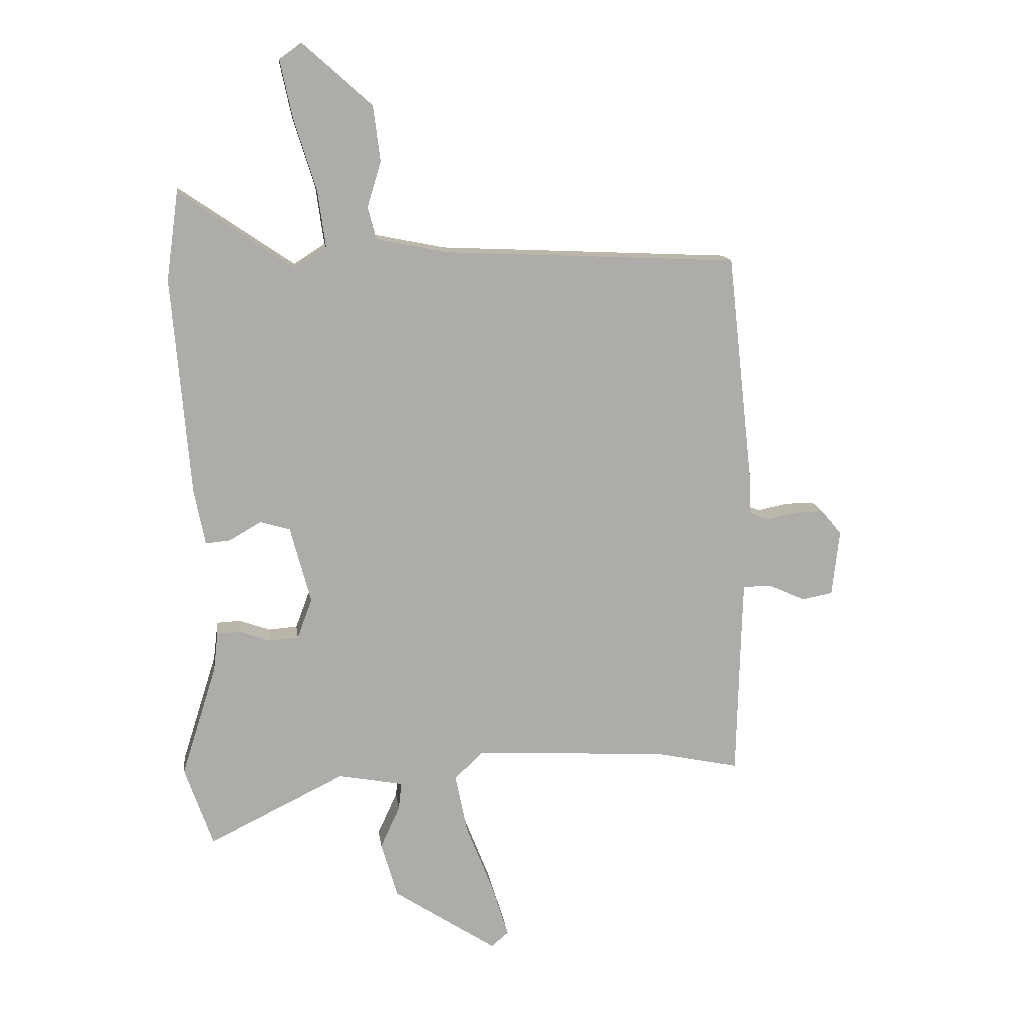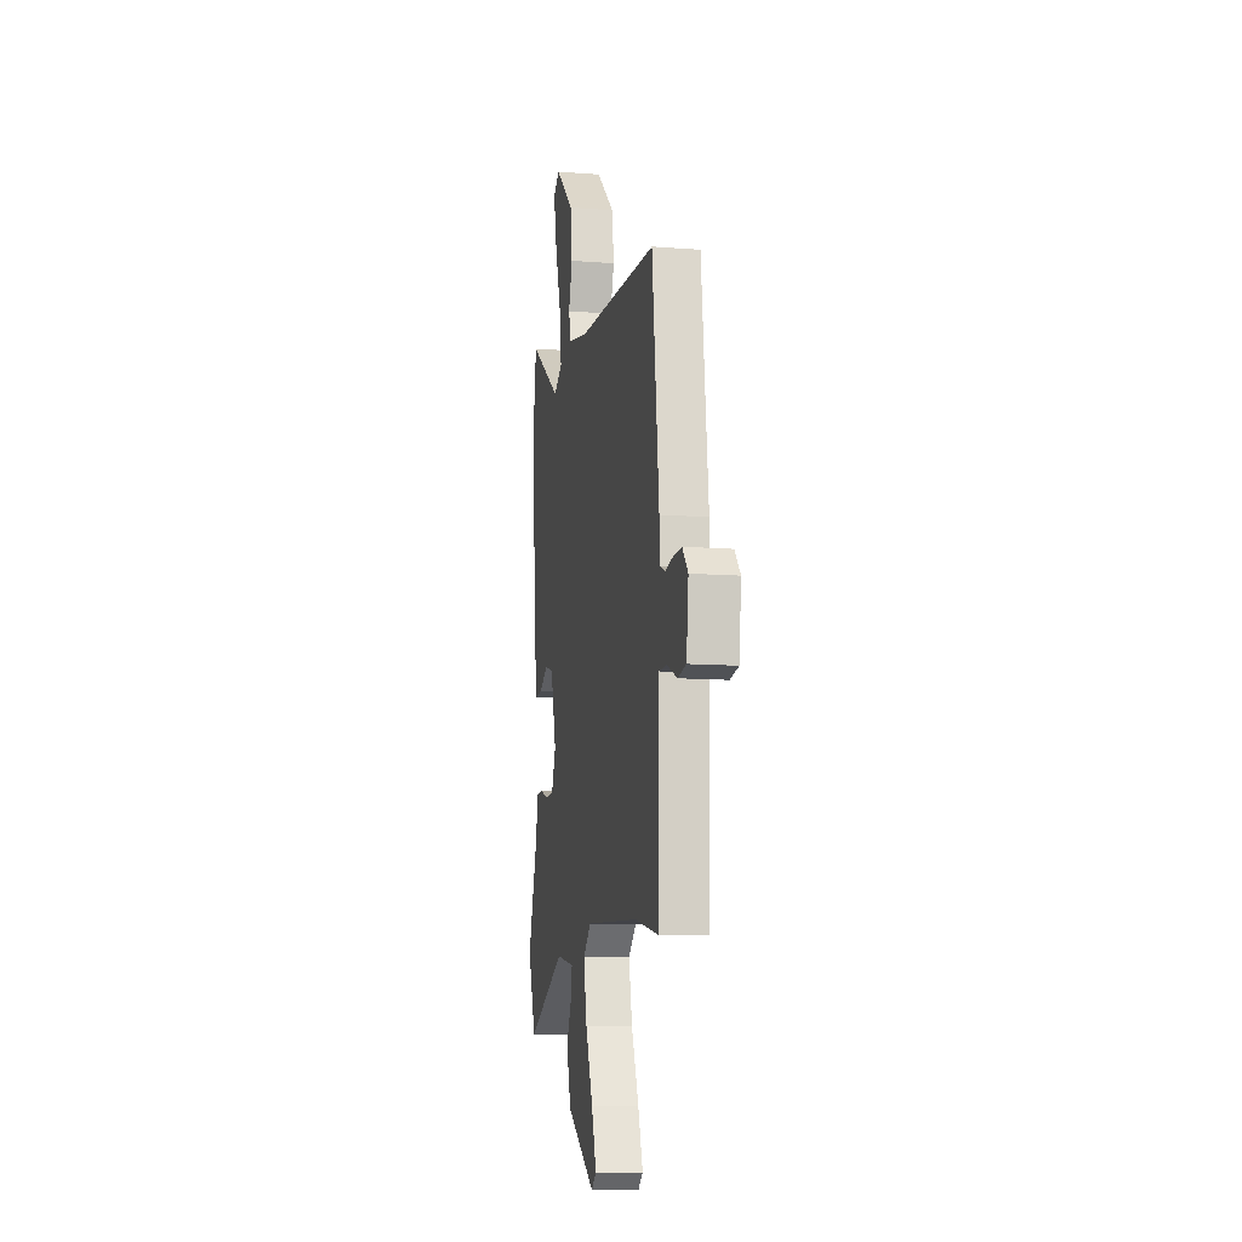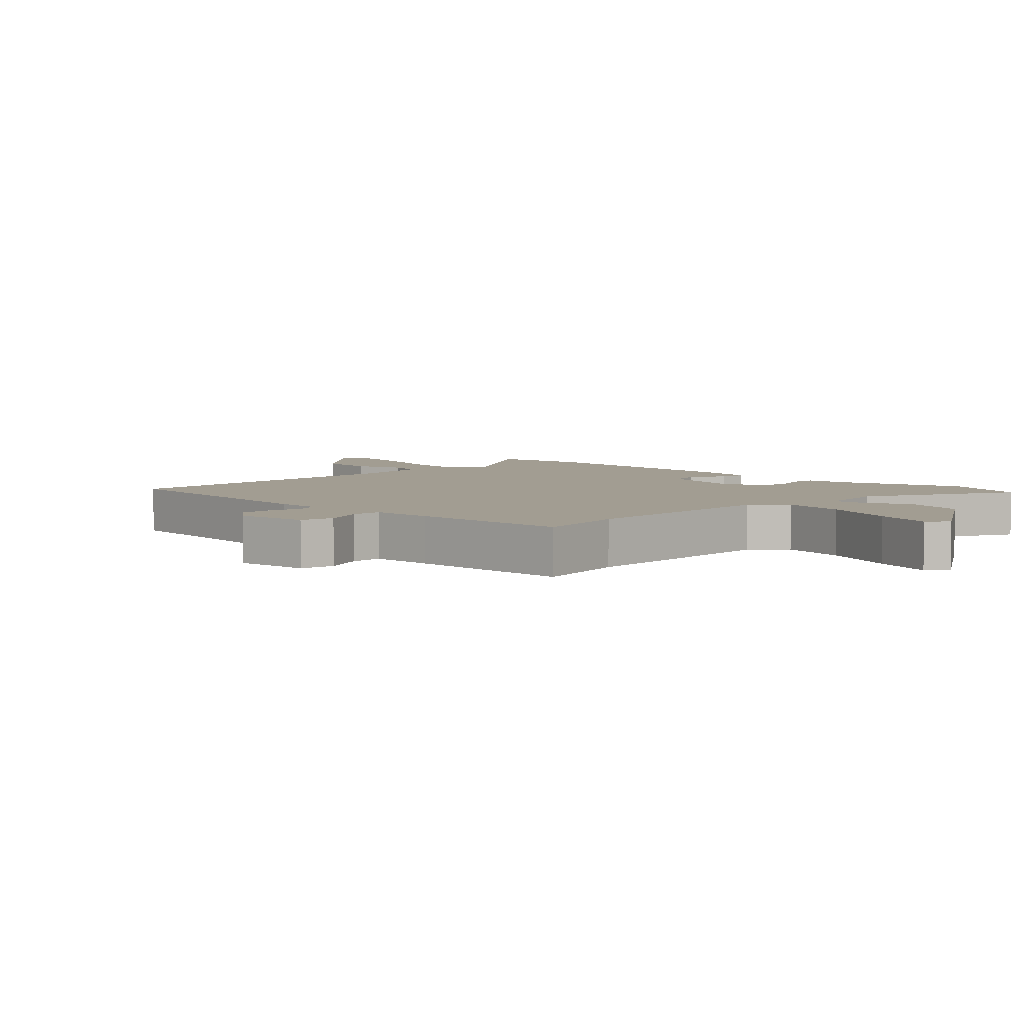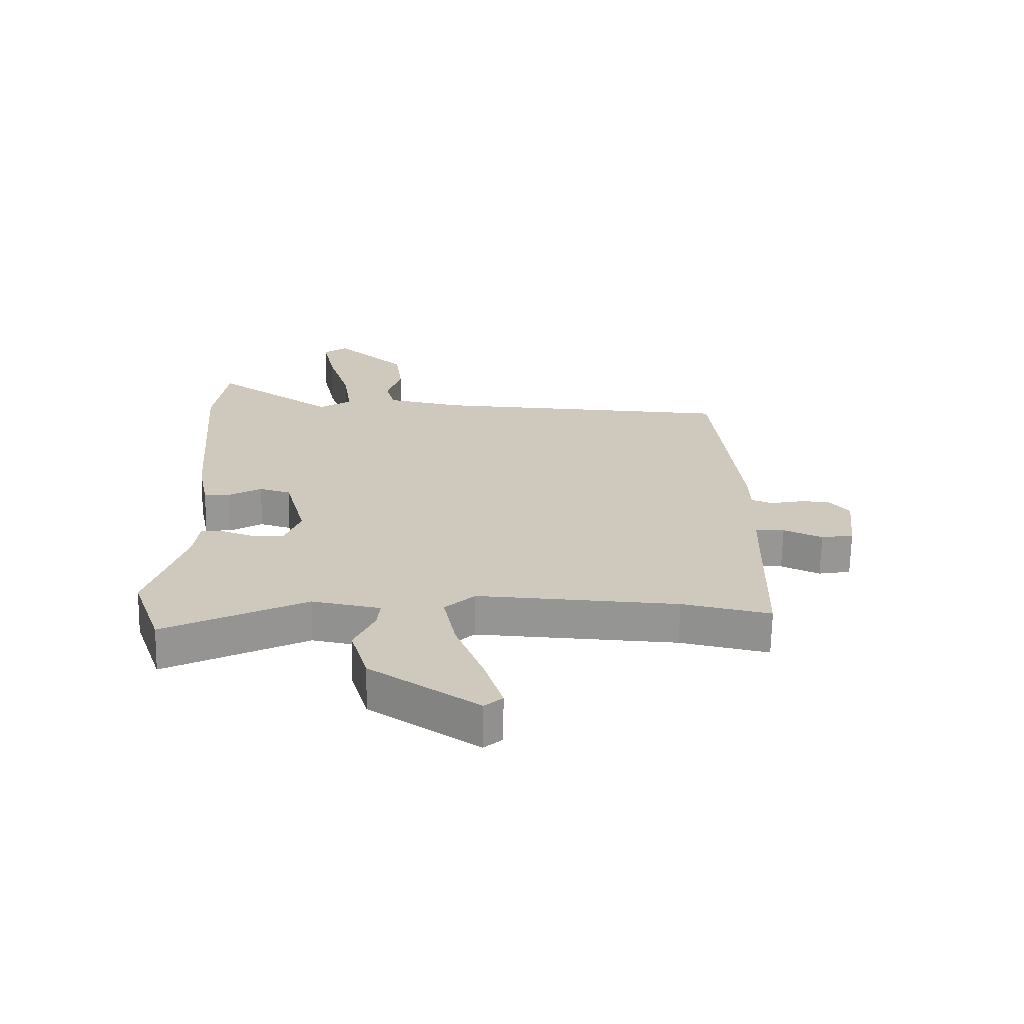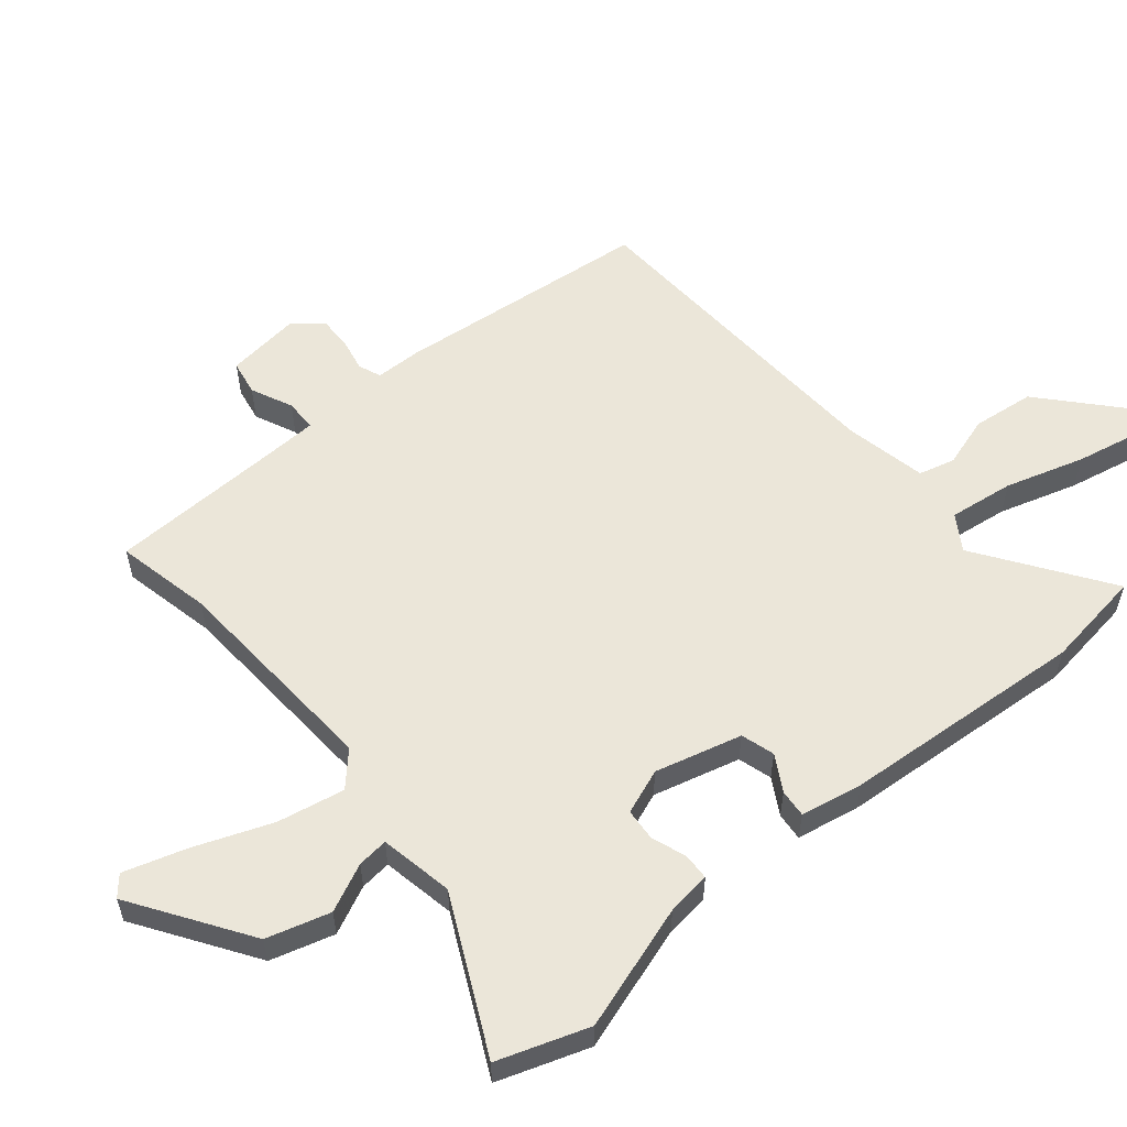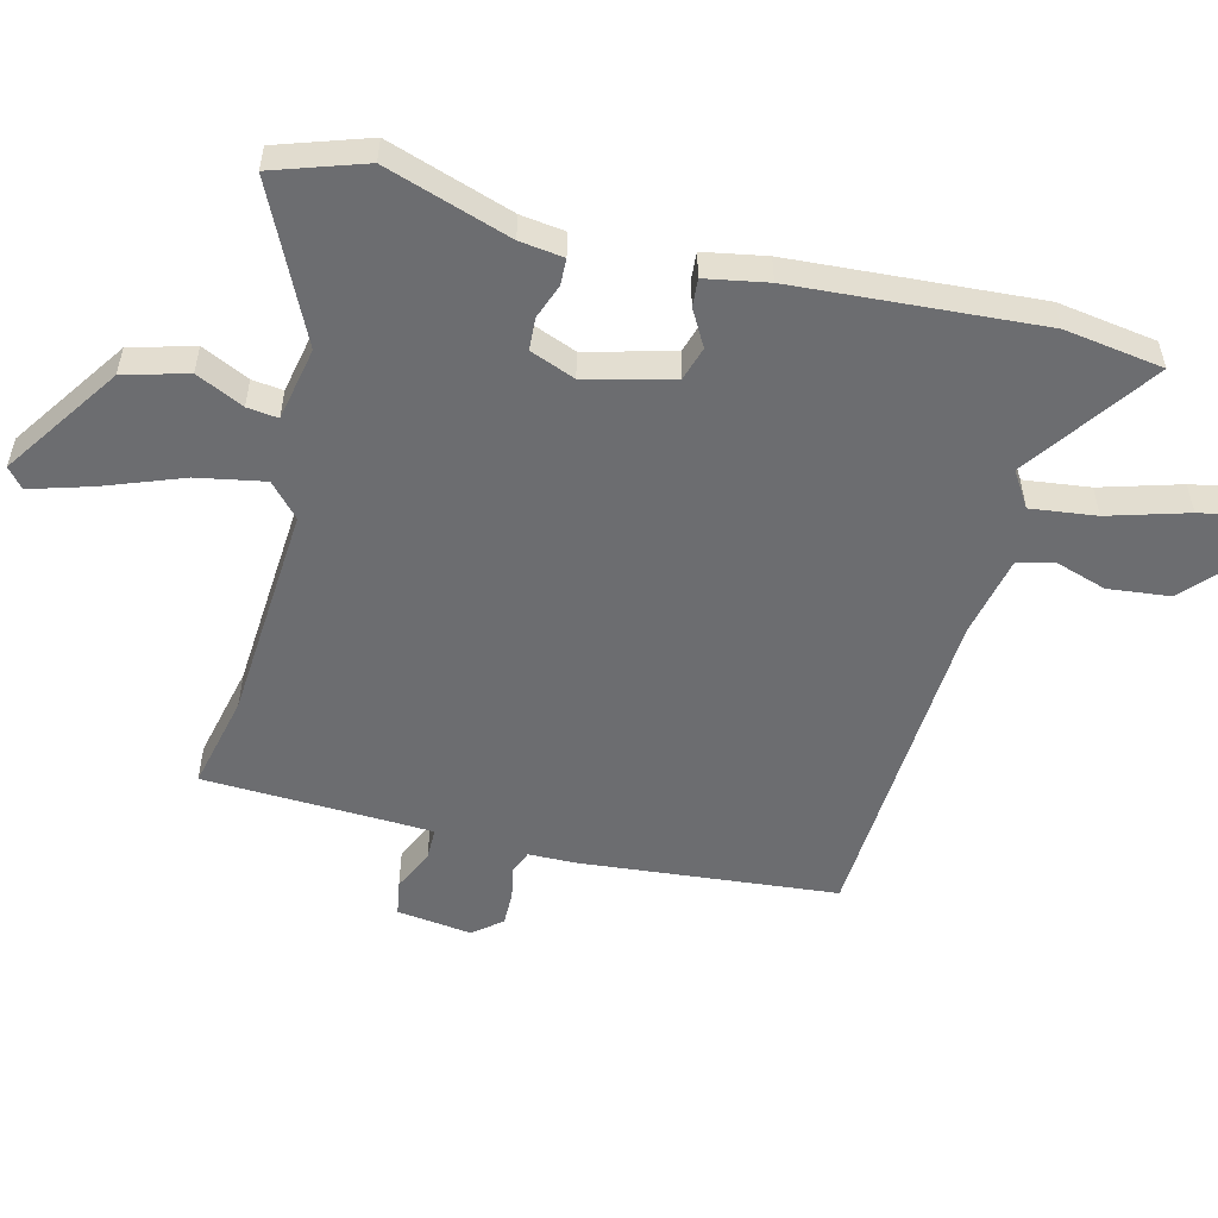
<metadata>
{"format":"obj","ext":"obj","renderer":"f3d","projection":"perspective","resolution":1024,"background":"white","views":[{"elev":13.8,"azim":-7.5,"up":"+Z"},{"elev":-10.6,"azim":78.6,"up":"+Z"},{"elev":4.9,"azim":134.9,"up":"+Y"},{"elev":-67.8,"azim":-1.1,"up":"+Z"},{"elev":56.6,"azim":-130.2,"up":"+Y"},{"elev":-54.0,"azim":-105.0,"up":"+Y"}]}
</metadata>
<code>
v 0.524 0.07 -0.505
v 0.376 0.07 -0.474
v 0.04 0.07 -0.456
v -0.01 0.07 -0.503
v 0.011 0.07 -0.607
v 0.058 0.07 -0.727
v 0.088 0.07 -0.822
v 0.058 0.07 -0.848
v -0.122 0.07 -0.73
v -0.151 0.07 -0.632
v -0.117 0.07 -0.558
v -0.112 0.07 -0.51
v -0.226 0.07 -0.489
v -0.463 0.07 -0.606
v -0.512 0.07 -0.466
v -0.451 0.07 -0.272
v -0.443 0.07 -0.204
v -0.402 0.07 -0.202
v -0.348 0.07 -0.221
v -0.298 0.07 -0.217
v -0.272 0.07 -0.147
v -0.308 0.07 -0.013
v -0.36 0.07 0.002
v -0.415 0.07 -0.03
v -0.458 0.07 -0.034
v -0.477 0.07 0.062
v -0.508 0.07 0.441
v -0.487 0.07 0.594
v -0.286 0.07 0.457
v -0.232 0.07 0.492
v -0.246 0.07 0.593
v -0.284 0.07 0.715
v -0.305 0.07 0.814
v -0.265 0.07 0.843
v -0.146 0.07 0.738
v -0.134 0.07 0.642
v -0.158 0.07 0.563
v -0.143 0.07 0.507
v -0.017 0.07 0.482
v 0.494 0.07 0.459
v 0.538 0.07 0.063
v 0.54 0.07 -0.009
v 0.575 0.07 -0.023
v 0.626 0.07 -0.012
v 0.678 0.07 -0.011
v 0.714 0.07 -0.054
v 0.701 0.07 -0.17
v 0.647 0.07 -0.18
v 0.582 0.07 -0.151
v 0.533 0.07 -0.152
v 0.53 0.07 -0.25
v 0.524 0 -0.505
v 0.376 0 -0.474
v 0.04 0 -0.456
v -0.01 0 -0.503
v 0.011 0 -0.607
v 0.058 0 -0.727
v 0.088 0 -0.822
v 0.058 0 -0.848
v -0.122 0 -0.73
v -0.151 0 -0.632
v -0.117 0 -0.558
v -0.112 0 -0.51
v -0.226 0 -0.489
v -0.463 0 -0.606
v -0.512 0 -0.466
v -0.451 0 -0.272
v -0.443 0 -0.204
v -0.402 0 -0.202
v -0.348 0 -0.221
v -0.298 0 -0.217
v -0.272 0 -0.147
v -0.308 0 -0.013
v -0.36 0 0.002
v -0.415 0 -0.03
v -0.458 0 -0.034
v -0.477 0 0.062
v -0.508 0 0.441
v -0.487 0 0.594
v -0.286 0 0.457
v -0.232 0 0.492
v -0.246 0 0.593
v -0.284 0 0.715
v -0.305 0 0.814
v -0.265 0 0.843
v -0.146 0 0.738
v -0.134 0 0.642
v -0.158 0 0.563
v -0.143 0 0.507
v -0.017 0 0.482
v 0.494 0 0.459
v 0.538 0 0.063
v 0.54 0 -0.009
v 0.575 0 -0.023
v 0.626 0 -0.012
v 0.678 0 -0.011
v 0.714 0 -0.054
v 0.701 0 -0.17
v 0.647 0 -0.18
v 0.582 0 -0.151
v 0.533 0 -0.152
v 0.53 0 -0.25
f 46 47 48 49
f 46 49 50
f 43 44 45 46
f 43 46 50
f 42 43 50
f 39 40 41 42
f 38 39 42 50
f 34 35 36 37
f 34 37 38
f 31 32 33 34
f 30 31 34 38
f 29 30 38 50
f 23 24 25 26
f 22 23 26 27
f 16 17 18 19
f 16 19 20
f 13 14 15 16
f 12 13 16 20
f 8 9 10 11
f 8 11 12
f 5 6 7 8
f 4 5 8 12
f 3 4 12 20
f 51 1 2
f 22 27 28 29
f 21 22 29 50
f 20 21 50 51
f 2 3 20 51
f 100 99 98 97
f 101 100 97
f 97 96 95 94
f 101 97 94
f 101 94 93
f 93 92 91 90
f 101 93 90 89
f 88 87 86 85
f 89 88 85
f 85 84 83 82
f 89 85 82 81
f 101 89 81 80
f 77 76 75 74
f 78 77 74 73
f 70 69 68 67
f 71 70 67
f 67 66 65 64
f 71 67 64 63
f 62 61 60 59
f 63 62 59
f 59 58 57 56
f 63 59 56 55
f 71 63 55 54
f 53 52 102
f 80 79 78 73
f 101 80 73 72
f 102 101 72 71
f 102 71 54 53
f 1 52 53 2
f 2 53 54 3
f 3 54 55 4
f 4 55 56 5
f 5 56 57 6
f 6 57 58 7
f 7 58 59 8
f 8 59 60 9
f 9 60 61 10
f 10 61 62 11
f 11 62 63 12
f 12 63 64 13
f 13 64 65 14
f 14 65 66 15
f 15 66 67 16
f 16 67 68 17
f 17 68 69 18
f 18 69 70 19
f 19 70 71 20
f 20 71 72 21
f 21 72 73 22
f 22 73 74 23
f 23 74 75 24
f 24 75 76 25
f 25 76 77 26
f 26 77 78 27
f 27 78 79 28
f 28 79 80 29
f 29 80 81 30
f 30 81 82 31
f 31 82 83 32
f 32 83 84 33
f 33 84 85 34
f 34 85 86 35
f 35 86 87 36
f 36 87 88 37
f 37 88 89 38
f 38 89 90 39
f 39 90 91 40
f 40 91 92 41
f 41 92 93 42
f 42 93 94 43
f 43 94 95 44
f 44 95 96 45
f 45 96 97 46
f 46 97 98 47
f 47 98 99 48
f 48 99 100 49
f 49 100 101 50
f 50 101 102 51
f 51 102 52 1

</code>
